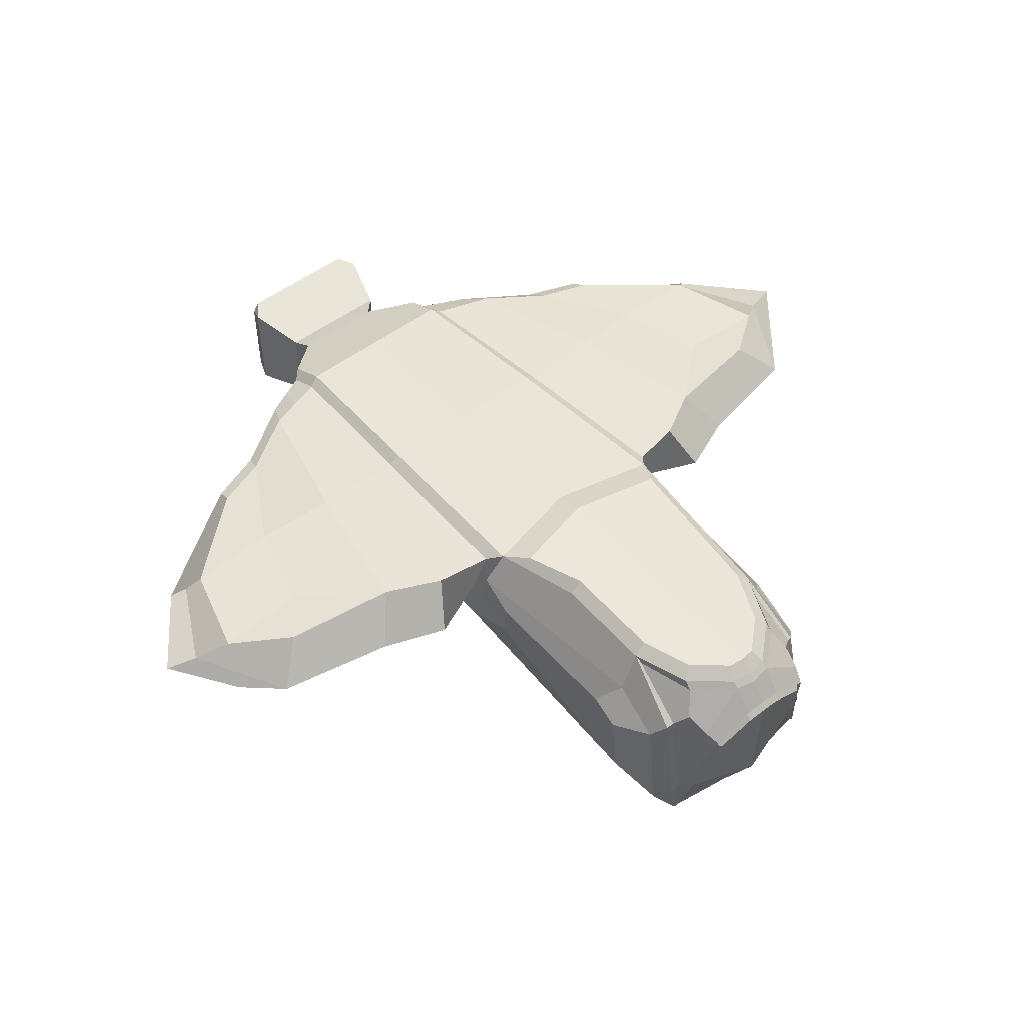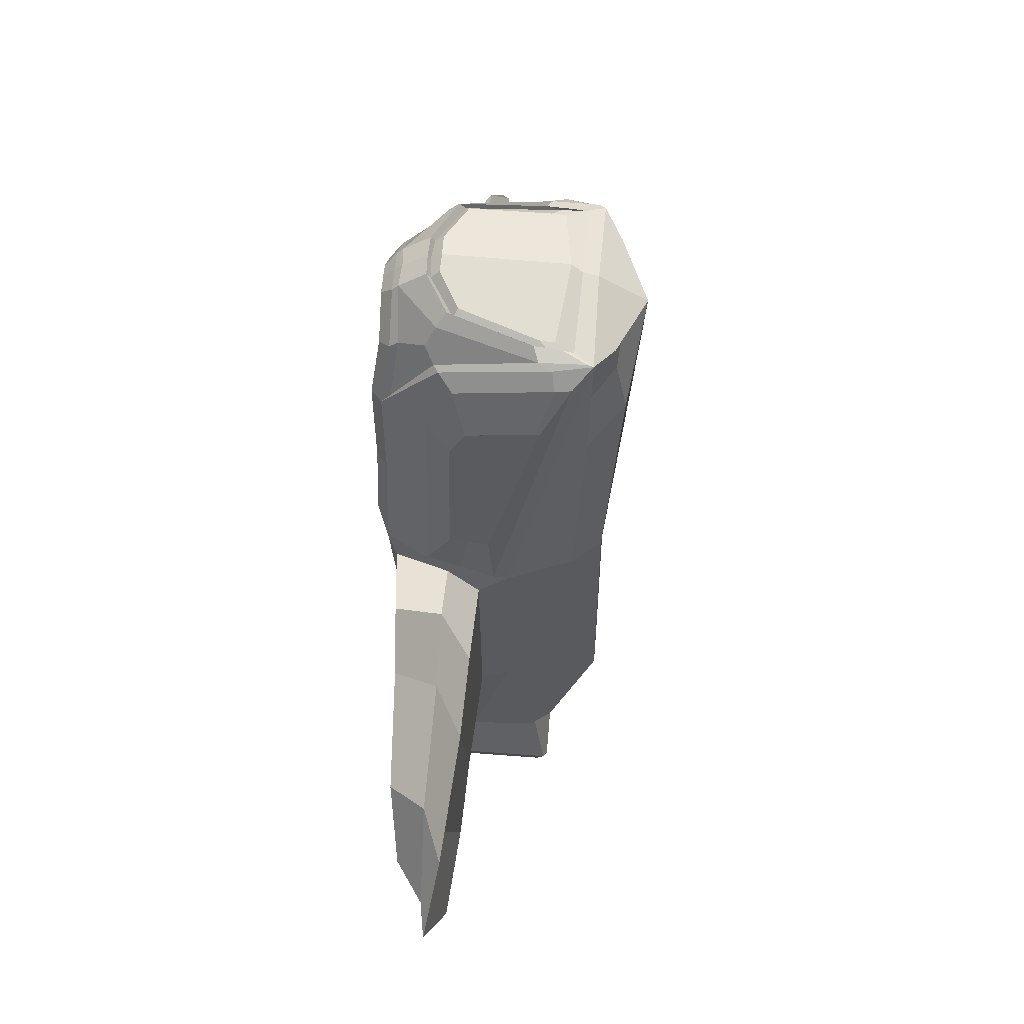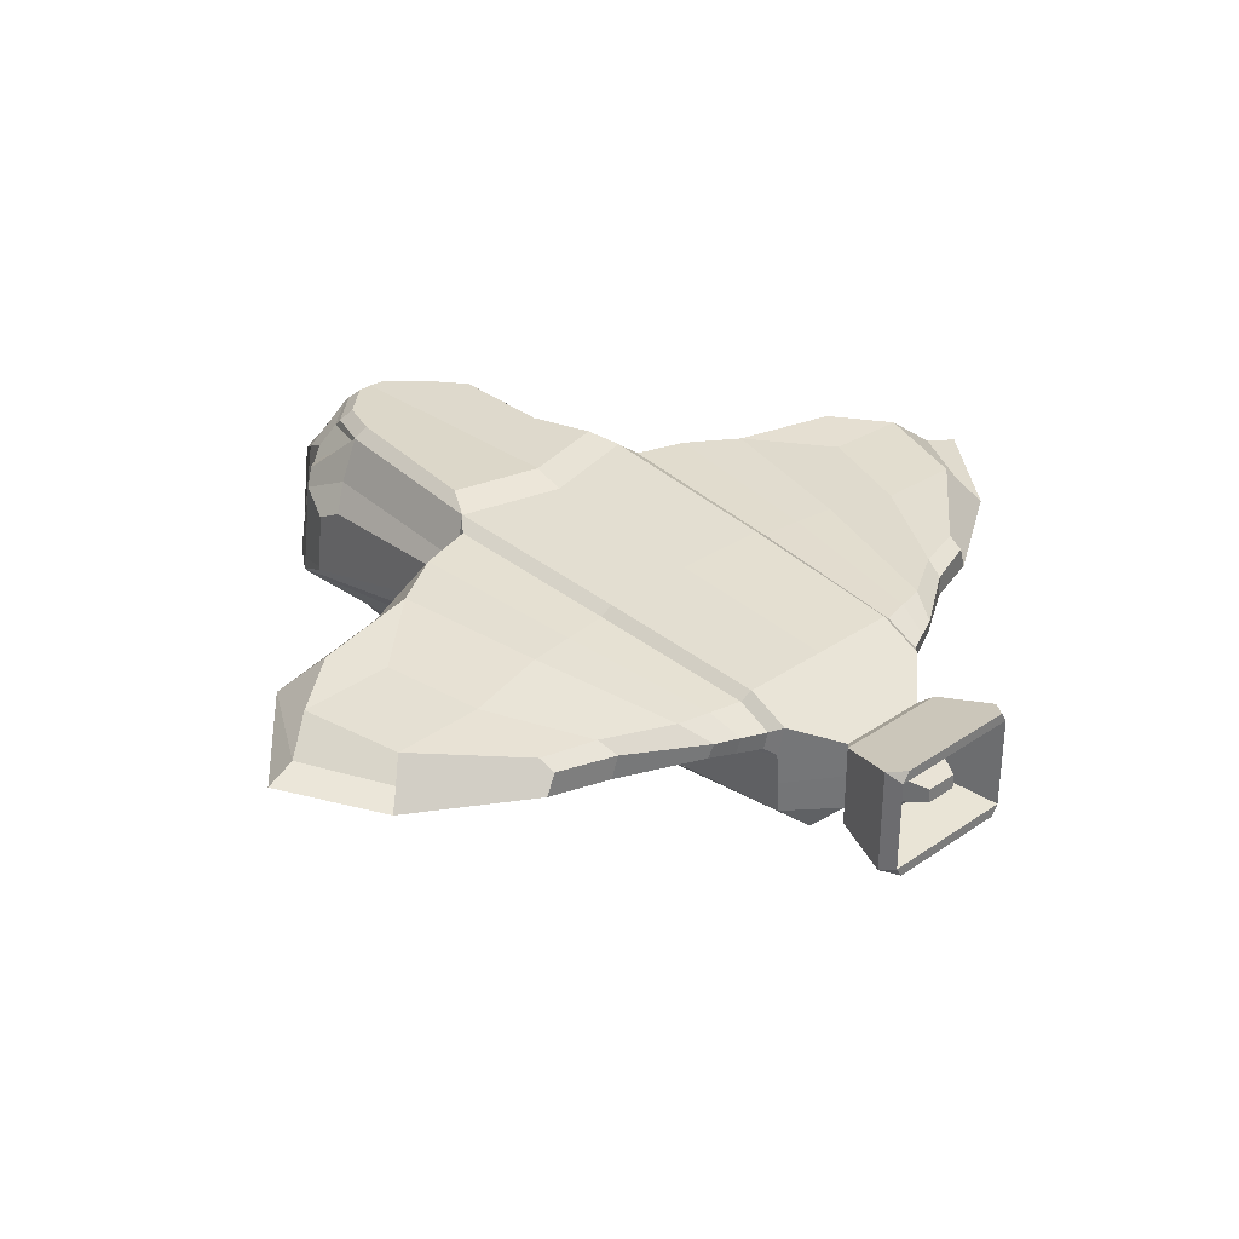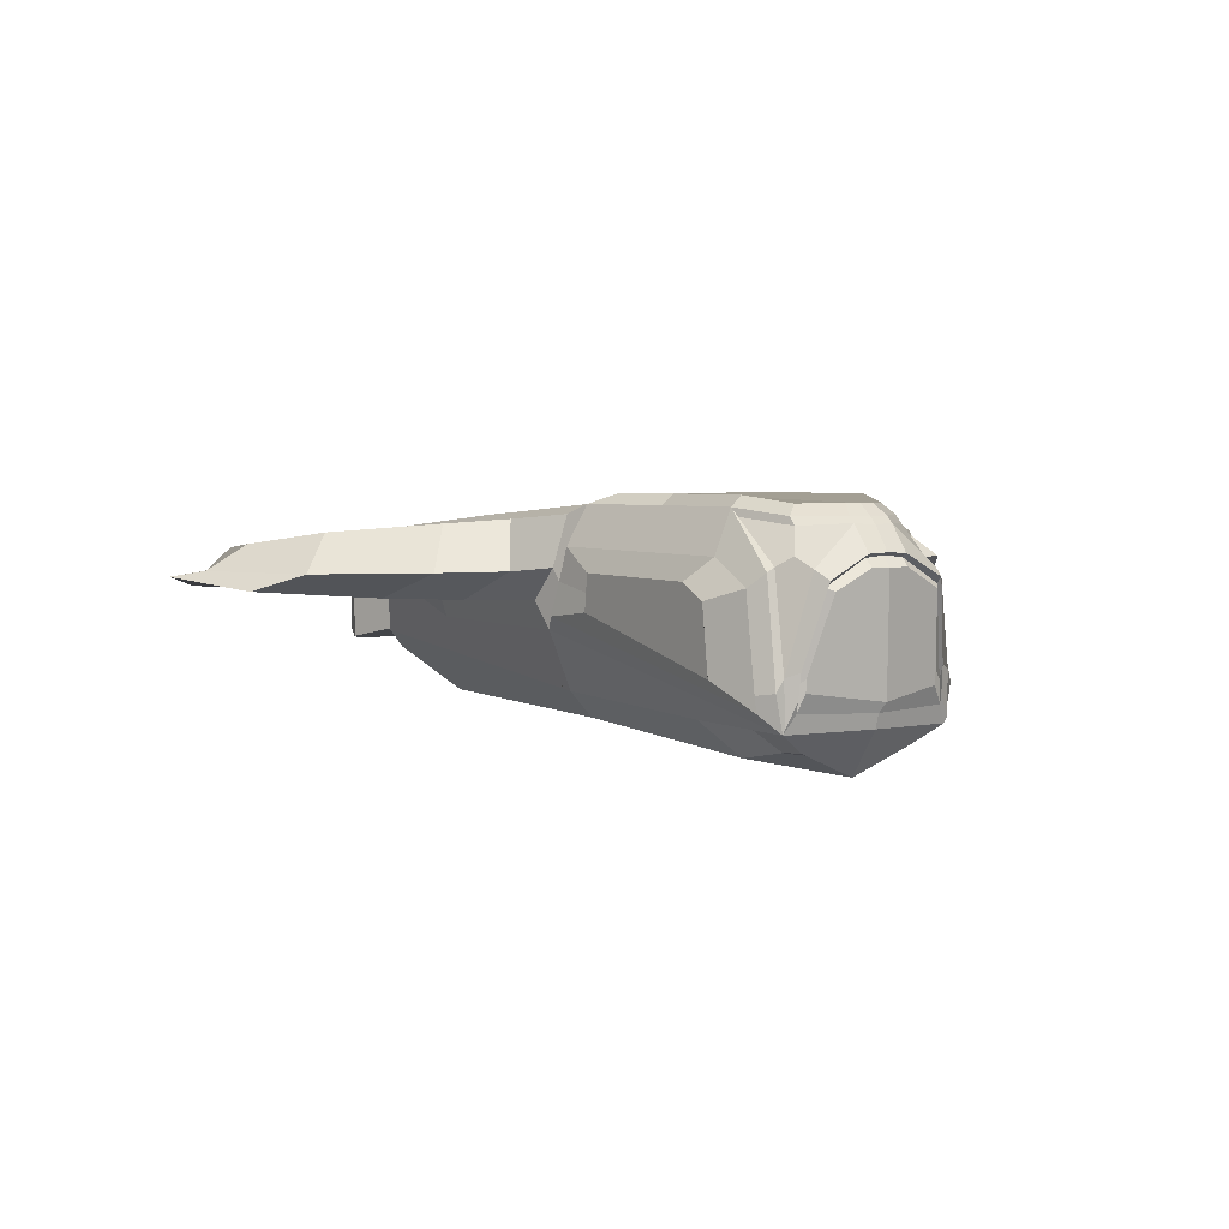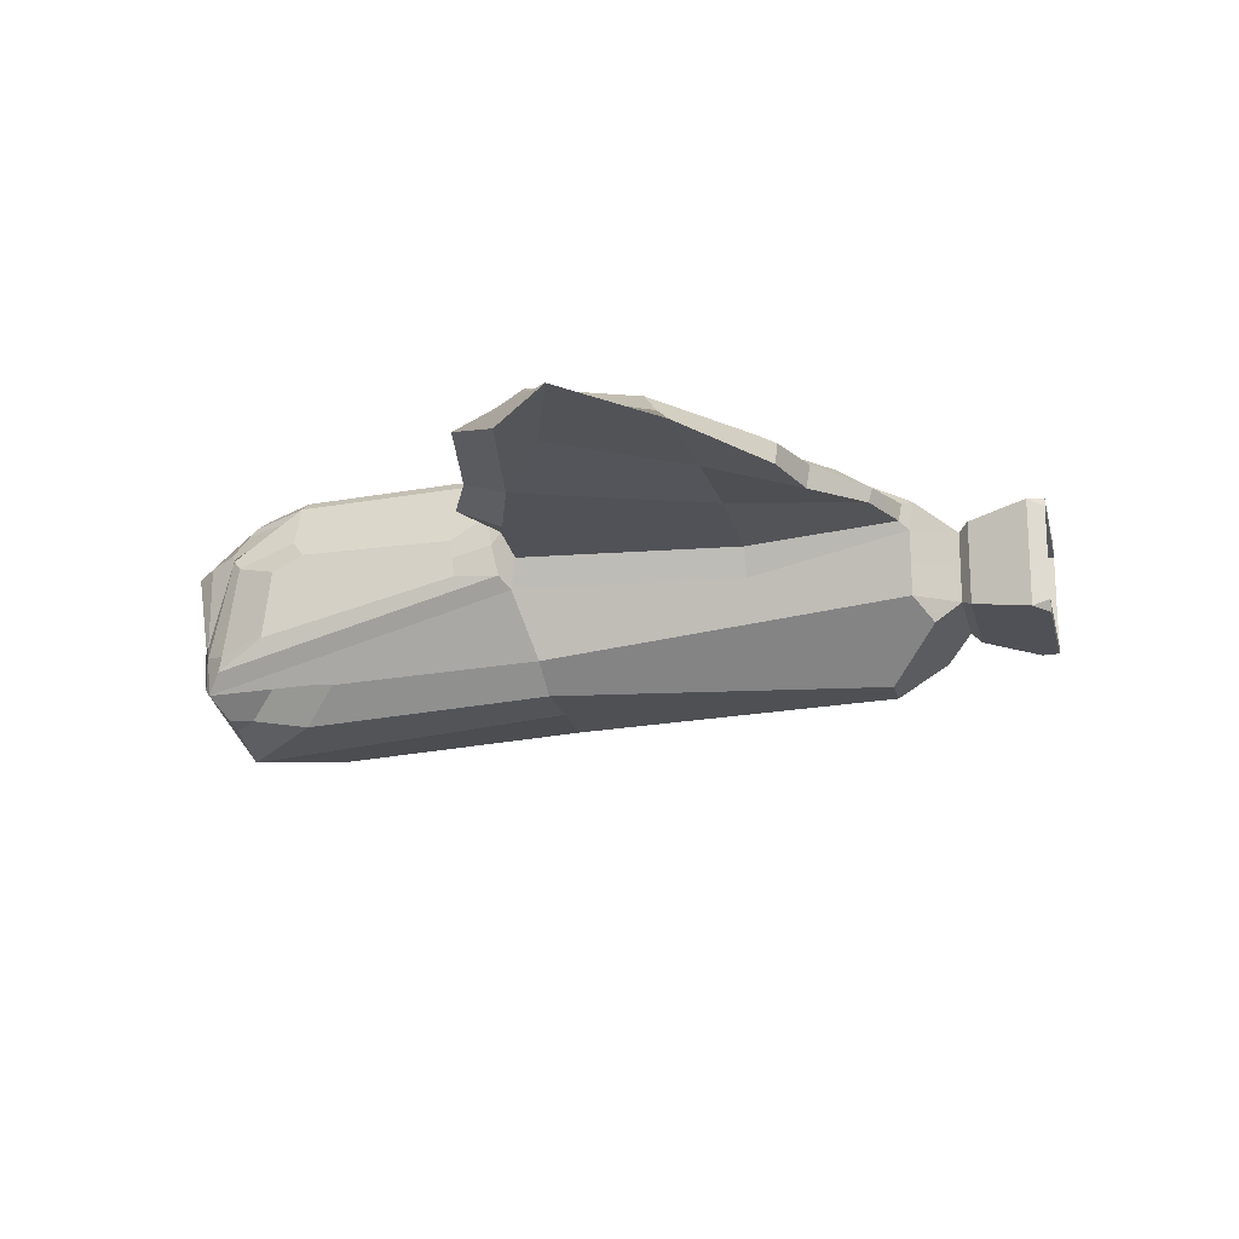
<metadata>
{"format":"obj","ext":"obj","renderer":"f3d","projection":"perspective","resolution":1024,"background":"white","views":[{"elev":50.7,"azim":-39.8,"up":"+Y"},{"elev":57.7,"azim":-85.4,"up":"+Z"},{"elev":32.3,"azim":136.3,"up":"+Y"},{"elev":3.6,"azim":-33.9,"up":"+Y"},{"elev":-19.1,"azim":102.8,"up":"+Y"}]}
</metadata>
<code>
o Cube
v 7.337 5.954 -22.96
v -7.322 5.952 -22.95
v -5.316 -2.835 25.57
v 5.316 -2.835 25.57
v -0.09889 8.181 25.45
v 9.054 4.077 6.364
v 0 -8.695 23.7
v -9.054 4.077 6.365
v 0 6.568 -23.18
v -0 4.213 -29.71
v 9.054 1.371 6.074
v 0 -6.568 0.1628
v -9.054 1.371 6.074
v 0 -4.289 26.29
v -0.09889 8.607 2.642
v 1.415 5.006 27.35
v 5.309 -1.849 25.66
v 9.013 3.929 17.46
v 4.162 3.564 27.05
v 9.054 2.787 19.67
v 3.481 8.976 22.21
v -5.309 -1.849 25.66
v -1.49 5.006 27.35
v -9.018 3.929 17.46
v -4.174 3.564 27.05
v -3.679 8.975 22.21
v -9.054 2.787 19.67
v 0 -8.695 23.7
v 3.117 -7.126 24
v -3.117 -7.126 24
v 0 -8.695 23.7
v 0 -5.35 25.99
v -9.054 -2.17 20.3
v 9.054 -2.17 20.3
v 1.031 9.008 24.36
v 9.054 -1.905 20.26
v -9.054 -1.905 20.26
v -1.229 9.008 24.36
v -0.05767 5.743 26.7
v 4.327 7.588 23.35
v 1.45 7.771 25.73
v 4.943 4.943 25.95
v 5.241 5.715 24.35
v 6.756 -1.849 25.21
v 6.308 5.03 23.7
v 5.774 8.099 19.25
v -6.378 5.03 23.7
v -6.756 -1.849 25.21
v -4.994 4.943 25.95
v -5.346 5.715 24.35
v -1.641 7.771 25.73
v -4.513 7.588 23.35
v -5.96 8.099 19.25
v -0.09398 7.64 25.99
v 6.681 -5.037 25.23
v -6.681 -5.037 25.23
v 1.472 5.875 27.13
v 4.531 4.262 27.02
v 5.841 -1.489 25.75
v -5.841 -1.489 25.75
v -4.552 4.262 27.02
v -1.583 5.875 27.13
v -0.05868 5.934 27.13
v 5.906 -3.327 25.55
v -5.906 -3.327 25.55
v -0 -3.52 27.07
v -5.934 -4.119 25.4
v 5.934 -4.119 25.4
v 1.481 5.604 26.76
v 4.563 3.844 26.56
v 5.915 -2.471 25.34
v -5.915 -2.471 25.34
v -4.577 3.844 26.56
v -1.587 5.604 26.76
v -0.0393 4.99 27.32
v -4.618 -6.568 0.1628
v -6.568 -4.553 0.4342
v 6.568 -4.553 0.4342
v 4.618 -6.568 0.1628
v 4.595 -6.764 24.13
v 6.658 -5.443 24.98
v -6.658 -5.443 24.98
v -4.595 -6.764 24.13
v 6.574 -4.674 19.83
v 4.594 -6.93 22.31
v 6.568 -5.255 15.67
v 4.645 -7.689 18.09
v -6.568 -5.255 15.67
v -4.645 -7.689 18.09
v -6.574 -4.674 19.83
v -4.594 -6.93 22.31
v 10.05 2.003 1.317
v 6.658 -5.443 24.98
v 6.554 9.466 6.503
v -6.658 -5.443 24.98
v -10.05 2.004 1.275
v -6.628 9.458 6.478
v 7.212 -2.791 24.97
v 6.798 4.696 23.53
v 5.022 9.495 18.56
v -6.849 4.696 23.53
v -7.212 -2.791 24.97
v -5.197 9.492 18.61
v -5.061 9.488 10.84
v 9.62 0.9498 2.656
v 7.888 -4.121 23.87
v 8.954 5.797 3.732
v -7.888 -4.121 23.87
v -9.62 0.9498 2.646
v -9.007 5.797 3.732
v 7.888 -2.986 23.66
v 7.836 3.699 22.67
v 7.367 5.552 18.79
v -7.844 3.699 22.67
v -7.888 -2.986 23.66
v -7.445 5.552 18.79
v -0.0989 9.395 4.937
v 8.532 8.027 3.377
v -8.722 8.026 3.377
v 4.274 8.188 22.79
v 1.437 8.2 25.28
v 5.956 8.72 18.8
v -1.634 8.2 25.28
v -4.472 8.188 22.79
v -6.154 8.719 18.8
v -0.09889 8.996 24.49
v -6.017 8.719 10.93
v -8.076 7.029 -10.39
v 7.977 7.03 -10.39
v 8.65 2.028 -14.6
v -8.653 2.029 -14.6
v -0.04945 7.587 -10.27
v 1.406 -6.568 -23.85
v -1.406 -6.568 -23.85
v -0 -1.864 -29.71
v 0 -6.568 -23.85
v -6.568 -4.553 0.4342
v -4.618 -6.568 0.1628
v 4.618 -6.568 0.1628
v 6.568 -4.553 0.4342
v 7.507 3.434 -25.27
v 4.304 4.213 -29.71
v 7.332 4.746 -25.46
v -4.304 4.213 -29.71
v -7.5 3.436 -25.25
v -7.322 4.746 -25.45
v 4.304 -1.864 -29.71
v 6.568 -1.741 -25.91
v 4.773 -3.201 -27.22
v -6.568 -1.741 -25.91
v -4.304 -1.864 -29.71
v -4.773 -3.201 -27.22
v 3.459 -1.406 -29.02
v 3.459 3.755 -29.02
v -3.459 3.755 -29.02
v -3.459 -1.406 -29.02
v 0 3.755 -29.02
v 0 -1.406 -29.02
v 0 -2.998 -35.12
v 0 5.347 -35.12
v 5.13 -2.218 -35.12
v 5.13 4.567 -35.12
v -5.13 4.567 -35.12
v -5.13 -2.218 -35.12
v 0 4.567 -35.12
v 0 -2.218 -35.12
v 0 -1.363 -31.48
v 0 2.203 -31.94
v 2.327 0.1463 -31.94
v 2.327 2.203 -31.94
v -2.327 2.203 -31.94
v -2.327 0.1463 -31.94
v 3.836 -1.363 -31.48
v 3.836 3.712 -31.48
v -3.836 3.712 -31.48
v -3.836 -1.363 -31.48
v 0 3.712 -31.48
v 0 0.1463 -31.94
v -0 0.642 -34.24
v -0 1.707 -34.24
v 1.205 0.642 -34.24
v 1.205 1.707 -34.24
v -1.205 1.707 -34.24
v -1.205 0.642 -34.24
v 5.13 -2.218 -35.12
v 5.546 -2.741 -33.89
v 4.63 -2.998 -35.12
v 5.546 5.09 -33.89
v 5.13 4.567 -35.12
v 4.63 5.347 -35.12
v -5.13 4.567 -35.12
v -5.546 5.09 -33.89
v -4.63 5.347 -35.12
v -5.546 -2.741 -33.89
v -5.13 -2.218 -35.12
v -4.63 -2.998 -35.12
v 3.459 1.174 -29.02
v 6.709 0.5983 -25.91
v -6.709 0.5983 -25.91
v -3.459 1.174 -29.02
v 4.304 1.174 -29.71
v -4.304 1.174 -29.71
v 5.13 1.174 -35.12
v -5.13 1.174 -35.12
v 3.836 1.174 -31.48
v -3.836 1.174 -31.48
v 2.327 1.174 -31.94
v -2.327 1.174 -31.94
v -0 1.174 -34.24
v 1.205 1.174 -34.24
v -1.205 1.174 -34.24
v 5.13 1.174 -35.12
v 5.546 1.174 -33.89
v -5.13 1.174 -35.12
v -5.546 1.174 -33.89
v -7.189 7.64 -10.44
v -6.561 6.565 -23.17
v 7.09 7.64 -10.44
v 7.613 8.712 4.477
v 7.88 -0.02561 -14.69
v 9.192 -0.05122 1.802
v -7.81 8.712 4.477
v -9.192 -0.05122 1.802
v 6.564 6.566 -23.18
v -7.88 -0.02561 -14.69
v 6.564 5.105 -26.21
v 6.842 2.94 -25.9
v -6.838 2.94 -25.9
v -6.562 5.105 -26.2
v 14.47 6.711 -10.81
v 16.04 2.367 -14.55
v -14.65 6.716 -10.8
v -15.97 2.374 -14.55
v -11.81 5.723 -21.67
v 16.44 7.378 0.2548
v 20.86 2.422 -0.9472
v -16.87 7.411 0.4137
v -20.97 2.384 -0.7377
v 11.89 5.728 -21.69
v 10.74 4.69 -23.9
v 11.02 3.564 -23.64
v -10.98 3.567 -23.61
v -10.7 4.689 -23.87
v 20.29 5.915 -11.69
v 22.34 2.496 -14.22
v -20.47 5.916 -11.69
v -22.19 2.5 -14.21
v -16.32 5.272 -18.95
v 21.91 6.488 -4.474
v 26.29 3.528 -4.502
v -22.51 6.502 -4.567
v -26.66 3.509 -4.49
v 16.45 5.274 -18.97
v 16 4.572 -20.42
v 16.38 2.775 -20.21
v -16.29 2.776 -20.19
v -15.91 4.571 -20.4
v 24.5 6.898 -1.209
v 29.83 3.062 -2.547
v -25.09 6.914 -1.038
v -30.02 3.034 -2.298
v 26.9 5.637 -11.59
v 29.16 2.913 -13.63
v -27.07 5.637 -11.59
v -29.01 2.914 -13.63
v -20.21 5.121 -17.71
v 28.71 6.121 -4.259
v 33.86 3.941 -6.945
v -29.21 6.12 -4.375
v -33.71 3.942 -6.945
v 20.34 5.121 -17.71
v 20.15 4.531 -18.94
v 20.76 2.849 -18.85
v -20.66 2.85 -18.85
v -20.04 4.531 -18.94
v -9.314 3.373 3.259
v -9.054 2.724 6.219
v -9.387 4.294 2.576
v -18.92 4.177 2.751
v -27.56 4.253 1.056
v -28.04 4.074 -12.61
v -31.46 4.31 -6.076
v 9.285 3.389 3.297
v 9.054 2.732 6.22
v 9.285 4.318 2.617
v 18.64 4.199 2.623
v 27.15 4.276 0.9742
v 28.03 4.084 -12.6
v 31.27 4.322 -6.133
v 15.45 2.212 0.7794
v 12.35 2.197 -14.57
v 9.264 3.499 -24.45
v 12.49 7.702 2.504
v 9.612 5.841 -22.33
v 9.037 4.718 -24.68
v 11.23 6.87 -10.6
v 13.96 4.258 4.549
v -12.79 7.718 2.574
v -15.51 2.194 0.8983
v -9.01 4.717 -24.66
v -9.568 5.838 -22.31
v -11.36 6.873 -10.6
v -12.31 2.201 -14.57
v -9.241 3.501 -24.43
v -14.15 4.235 4.609
f 117 97 104 103 26 38 126
f 137 77 223 225 228 199 150
f 28 87 85 29
f 4 17 19 16 75 66
f 148 198 227 220 221 78 140
f 136 133 139 79 12
f 149 148 140 139 133
f 162 165 160 190 189
f 78 221 93 81 84 86
f 295 294 239 240
f 76 12 7 31 89
f 12 79 87 28 7
f 88 90 82 95 223 77
f 134 136 12 76 138
f 66 75 23 25 22 3
f 297 290 236 286
f 28 29 80 81 93 32 7
f 33 37 27 24 8 277 13
f 11 284 6 18 20 36 34
f 218 132 15 219
f 132 216 222 15
f 69 70 58 57
f 99 122 46 45
f 123 124 52 51
f 74 39 63 62
f 102 95 56 48
f 67 72 60 65
f 94 117 126 35 21 100
f 155 229 217 9 157
f 30 83 91
f 7 32 95 82 83 30 31
f 89 31 30 91
f 80 29 85
f 14 67 95 32
f 68 14 32 93
f 93 98 44 55
f 98 99 45 44
f 71 68 64 59
f 121 5 54 41
f 39 69 57 63
f 73 74 62 61
f 125 101 47 53
f 68 93 55 64
f 41 42 43 40
f 44 45 43 42
f 46 40 43 45
f 48 49 50 47
f 51 52 50 49
f 53 47 50 52
f 57 58 42 41
f 58 59 44 42
f 60 61 49 48
f 61 62 51 49
f 63 57 41 54
f 59 64 55 44
f 65 60 48 56
f 62 63 54 51
f 120 121 41 40
f 70 71 59 58
f 122 120 40 46
f 5 123 51 54
f 95 67 65 56
f 124 125 53 52
f 72 73 61 60
f 101 102 48 47
f 66 3 67 14
f 4 66 14 68
f 16 19 70 69
f 19 17 71 70
f 22 25 73 72
f 25 23 74 73
f 75 16 69 39
f 17 4 68 71
f 3 22 72 67
f 23 75 39 74
f 78 79 139 140
f 86 84 85 87
f 90 88 89 91
f 84 81 80 85
f 78 86 87 79
f 82 90 91 83
f 88 77 76 89
f 76 77 137 138
f 105 106 93 221
f 109 276 278 96 223
f 108 109 223 95
f 107 283 285 118 219
f 111 112 99 98
f 112 113 122 99
f 114 115 102 101
f 116 114 101 125
f 113 107 219 122
f 106 111 98 93
f 115 108 95 102
f 110 116 125 127 222
f 11 34 106 105
f 284 11 105 283
f 33 13 109 108
f 277 8 110 276
f 36 20 112 111
f 20 18 113 112
f 27 37 115 114
f 24 27 114 116
f 18 6 107 113
f 34 36 111 106
f 37 33 108 115
f 8 24 116 110
f 117 94 219 15
f 97 117 15 222
f 21 35 121 120
f 100 21 120 122
f 38 26 124 123
f 26 103 125 124
f 94 100 122 219
f 35 126 5 121
f 104 97 222 127
f 126 38 123 5
f 103 104 127 125
f 9 217 216 132
f 224 9 132 218
f 157 9 224 226 154
f 291 292 241 231
f 134 138 137 150 152
f 136 134 152 156 158
f 133 136 158 153 149
f 164 166 159 196 195
f 227 154 226
f 155 228 229
f 153 148 149
f 150 156 152
f 197 154 227 198
f 199 228 155 200
f 290 291 231 236
f 201 142 154 197
f 202 151 156 200
f 142 10 157 154
f 135 147 153 158
f 10 144 155 157
f 151 135 158 156
f 165 162 174 177
f 163 165 177 175
f 165 163 191 193 160
f 135 151 194 196 159
f 204 164 195 214
f 166 161 185 187 159
f 201 147 186 213
f 202 144 192 215
f 10 142 188 190 160
f 147 135 159 187 186
f 144 10 160 193 192
f 178 172 184 179
f 207 169 181 210
f 203 161 173 205
f 166 164 176 167
f 161 166 167 173
f 204 163 175 206
f 207 170 174 205
f 208 172 176 206
f 170 168 177 174
f 178 169 173 167
f 168 171 175 177
f 172 178 167 176
f 211 183 180 209
f 209 180 182 210
f 169 178 179 181
f 208 171 183 211
f 171 168 180 183
f 168 170 182 180
f 185 186 187
f 188 189 190
f 191 192 193
f 194 195 196
f 212 189 188 213
f 214 195 194 215
f 203 162 189 212
f 161 203 212 185
f 191 214 215 192
f 185 212 213 186
f 172 208 211 184
f 179 209 210 181
f 184 211 209 179
f 171 208 206 175
f 169 207 205 173
f 164 204 206 176
f 162 203 205 174
f 170 207 210 182
f 151 202 215 194
f 142 201 213 188
f 163 204 214 191
f 144 202 200 155
f 147 201 197 153
f 150 199 200 156
f 153 197 198 148
f 2 128 216 217
f 118 129 218 219
f 130 92 221 220
f 119 278 276 110 222
f 128 119 222 216
f 129 1 224 218
f 96 131 225 223
f 143 141 227 226
f 145 146 229 228
f 141 130 220 227
f 1 143 226 224
f 146 2 217 229
f 131 145 228 225
f 257 256 274 275
f 231 241 255 245
f 236 231 245 250
f 243 242 256 257
f 305 298 237 279
f 301 300 243 234
f 298 302 232 237
f 304 303 233 242
f 294 296 230 239
f 303 299 238 233
f 302 301 234 232
f 292 295 240 241
f 296 293 235 230
f 300 304 242 243
f 244 249 267 262
f 255 254 272 273
f 236 250 268 259
f 246 248 266 264
f 240 239 253 254
f 247 252 270 265
f 234 243 257 248
f 237 232 246 251
f 242 233 247 256
f 239 230 244 253
f 233 238 252 247
f 232 234 248 246
f 241 240 254 255
f 230 235 249 244
f 287 259 268 289
f 288 262 267 289
f 265 281 264 266 275 274
f 282 269 264 281
f 273 272 271 262 288 263
f 280 260 269 282
f 250 245 263 268
f 249 235 258 267
f 245 255 273 263
f 254 253 271 272
f 286 236 259 287
f 248 257 275 266
f 251 246 264 269
f 237 251 269 260
f 256 247 265 274
f 279 237 260 280
f 253 244 262 271
f 252 238 261 270
f 238 279 280 261
f 261 280 282 270
f 270 282 281 265
f 299 305 279 238
f 13 277 276 109
f 235 286 287 258
f 263 288 289 268
f 258 287 289 267
f 6 284 283 107
f 293 297 286 235
f 118 285 297 293
f 129 118 293 296
f 141 143 295 292
f 1 129 296 294
f 92 130 291 290
f 130 141 292 291
f 285 92 290 297
f 143 1 294 295
f 96 278 305 299
f 146 145 304 300
f 128 2 301 302
f 131 96 299 303
f 145 131 303 304
f 119 128 302 298
f 2 146 300 301
f 278 119 298 305
f 92 285 283 105 221

</code>
